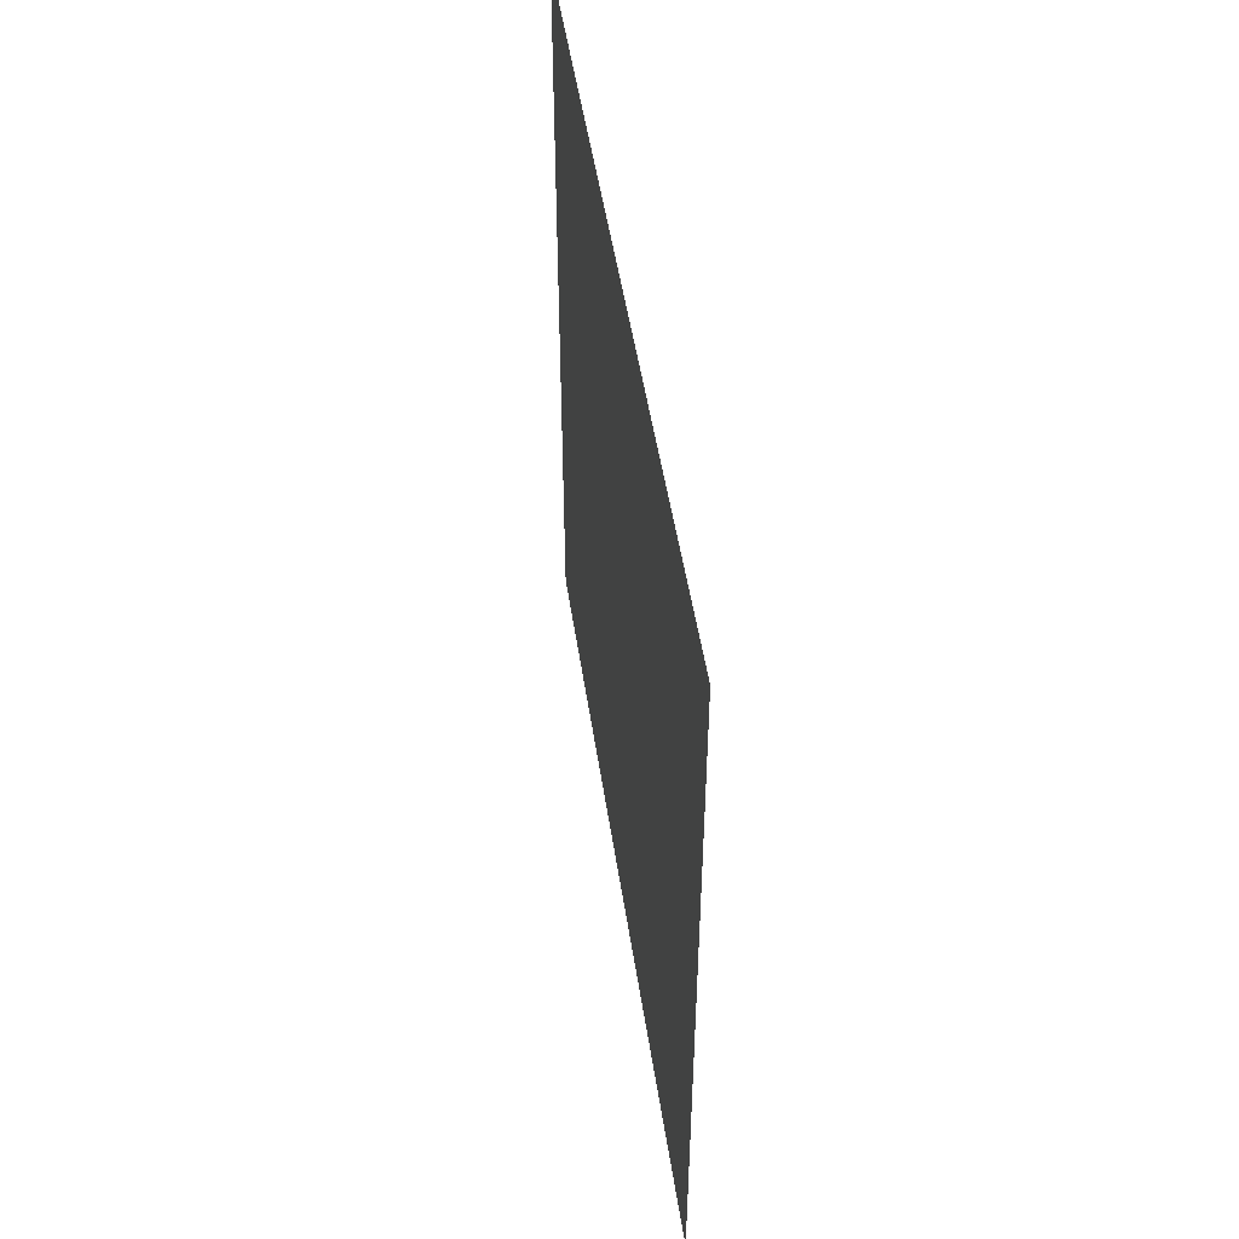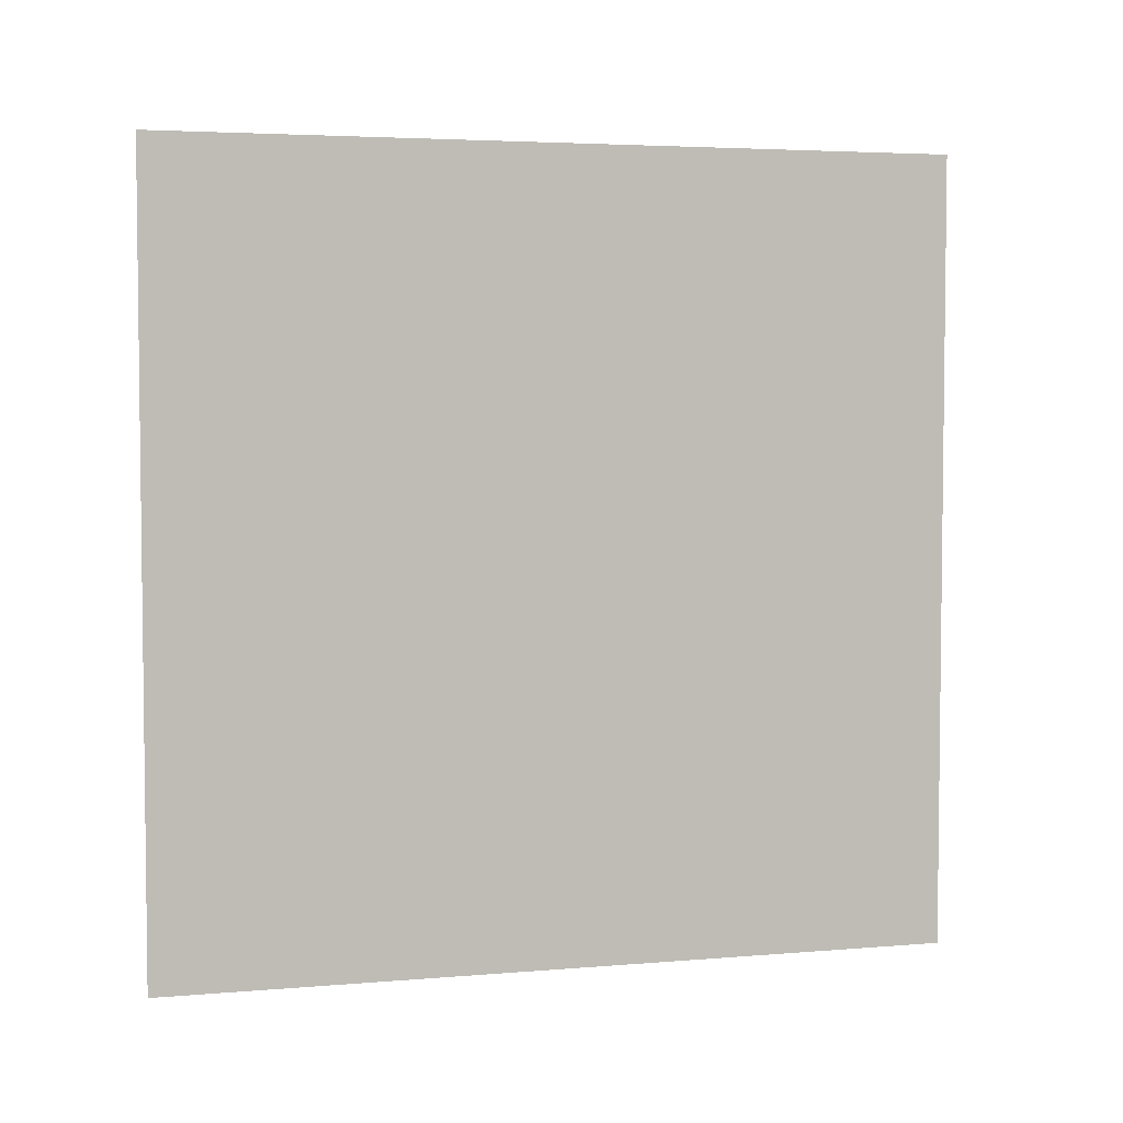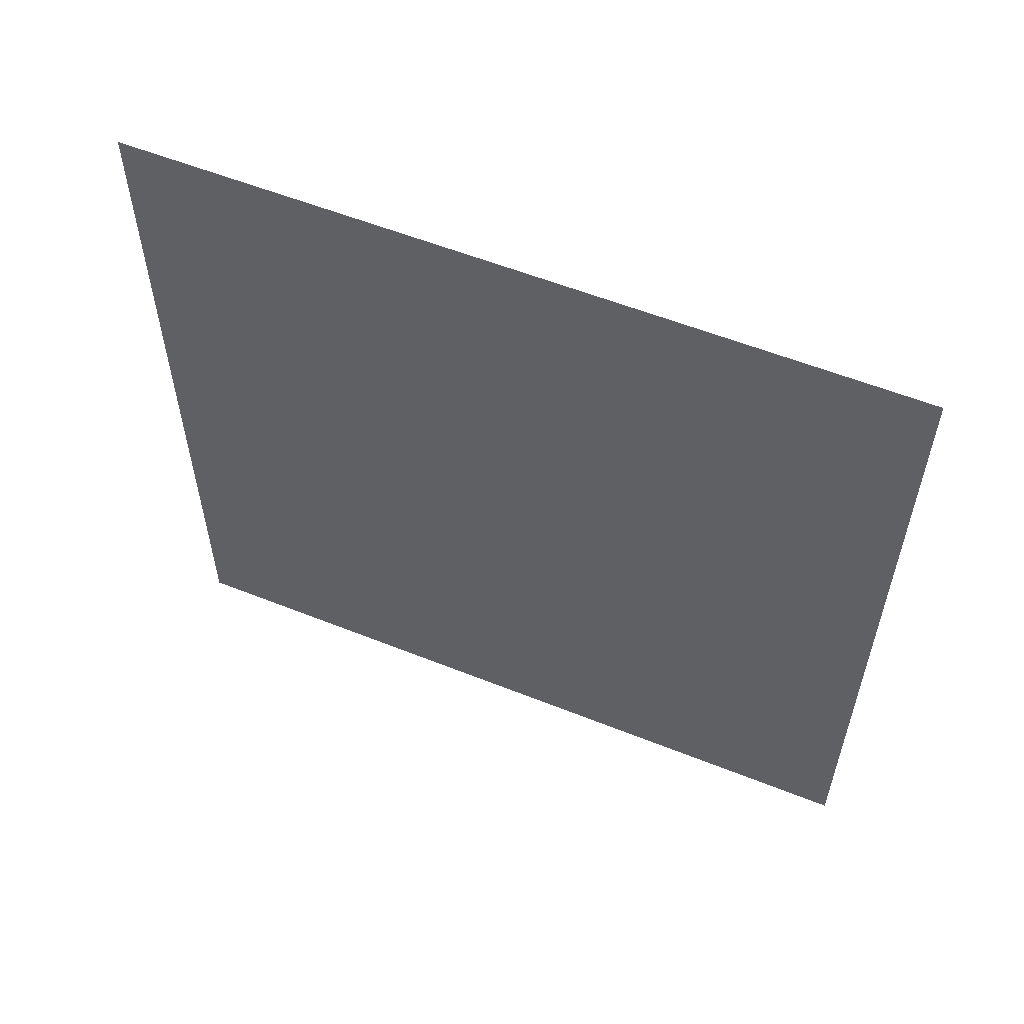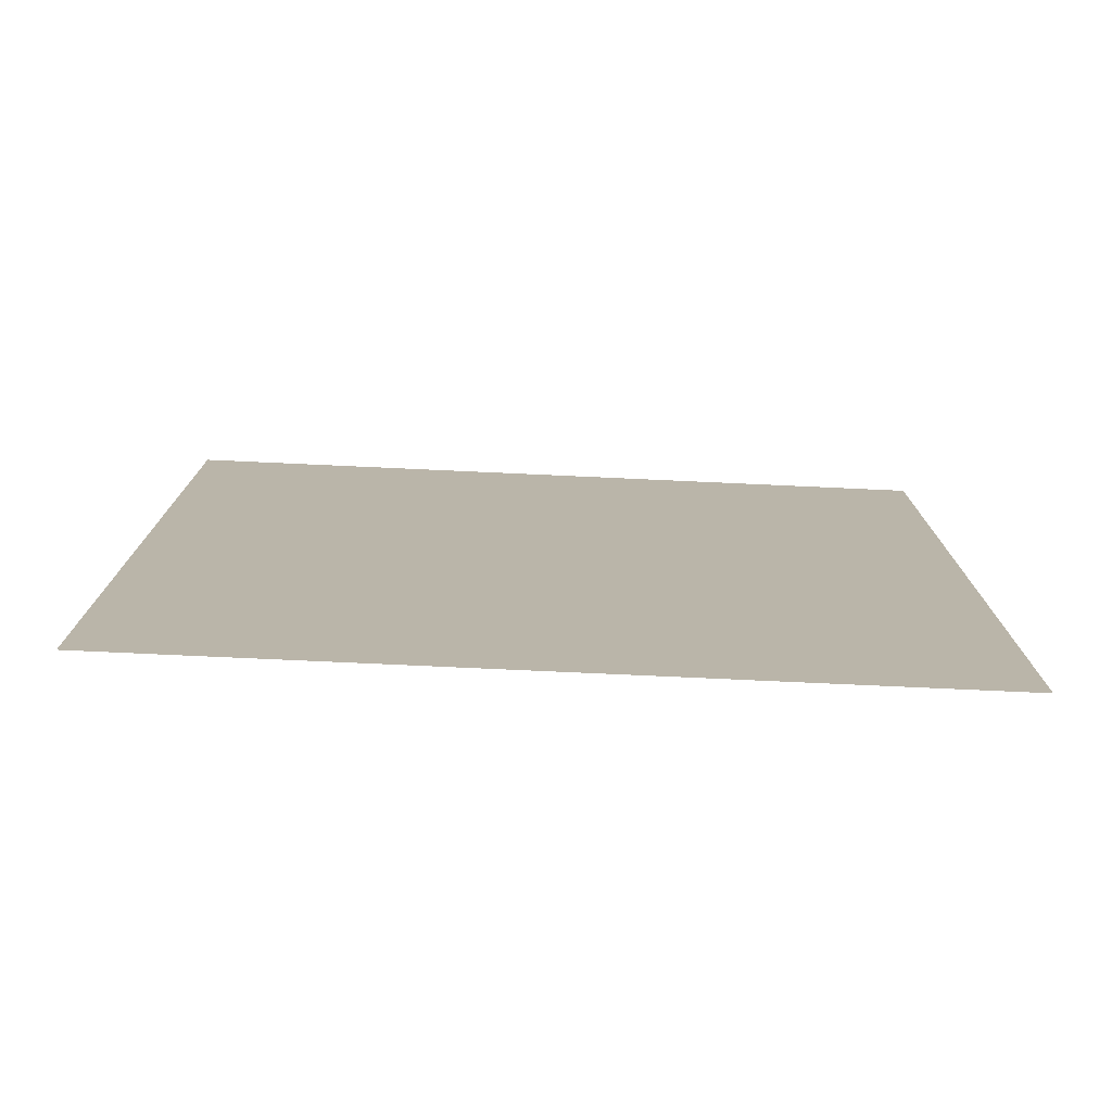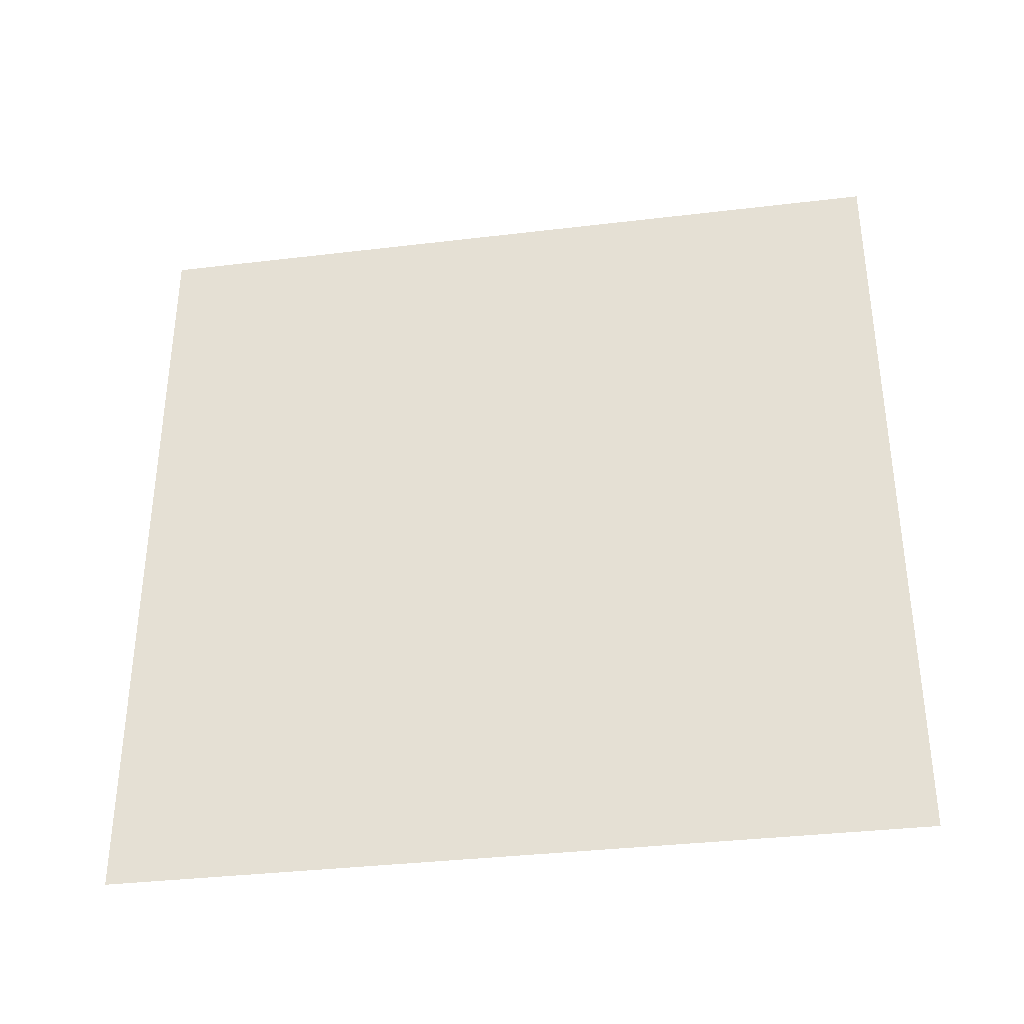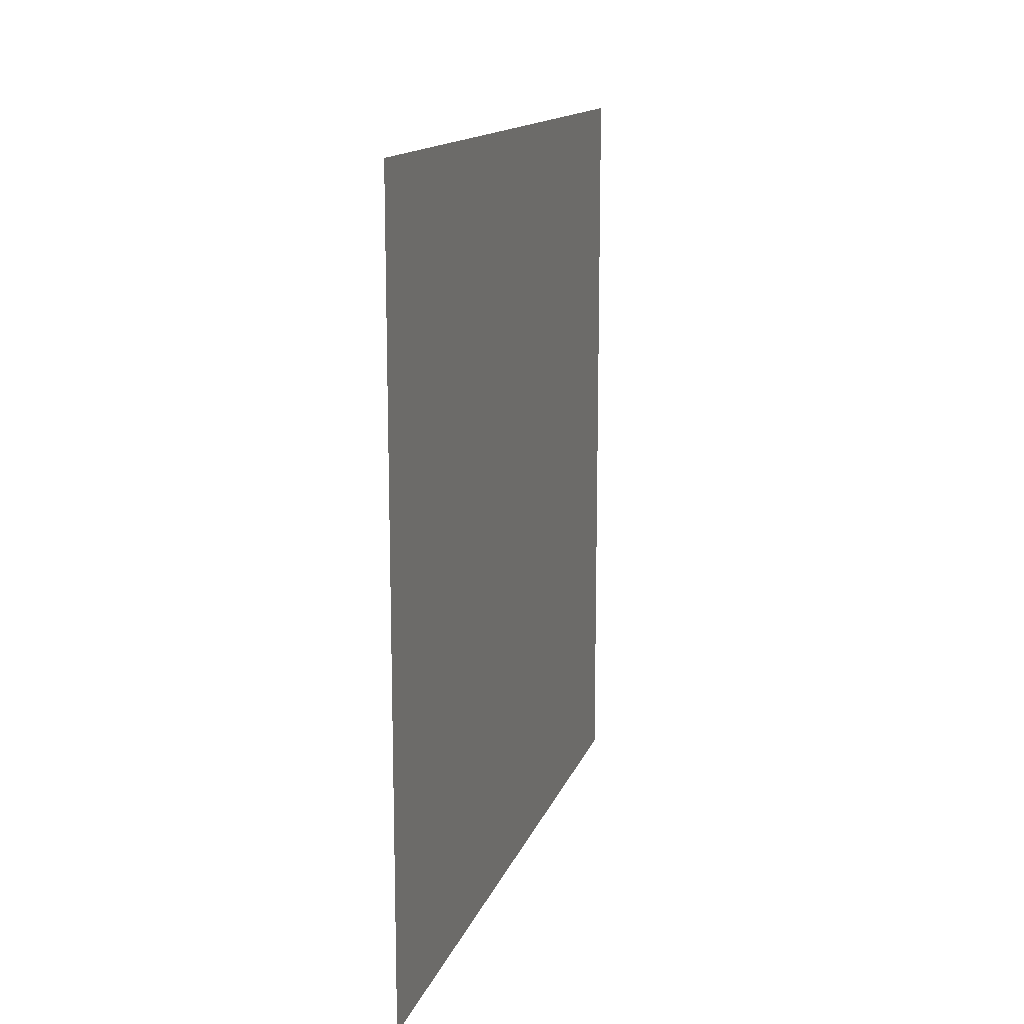
<metadata>
{"format":"obj","ext":"obj","renderer":"f3d","projection":"perspective","resolution":1024,"background":"white","views":[{"elev":49.7,"azim":171.5,"up":"+Y"},{"elev":4.2,"azim":74.5,"up":"+Y"},{"elev":57.0,"azim":-67.4,"up":"+Z"},{"elev":-76.6,"azim":-92.6,"up":"+Y"},{"elev":-35.5,"azim":-81.0,"up":"+Z"},{"elev":14.1,"azim":15.4,"up":"+Y"}]}
</metadata>
<code>
g default
v 0 50 50
v 0 -50 50
v 0 50 -50
v 0 -50 -50
g SM_VFX_Plane
f 1 2 4 3

</code>
